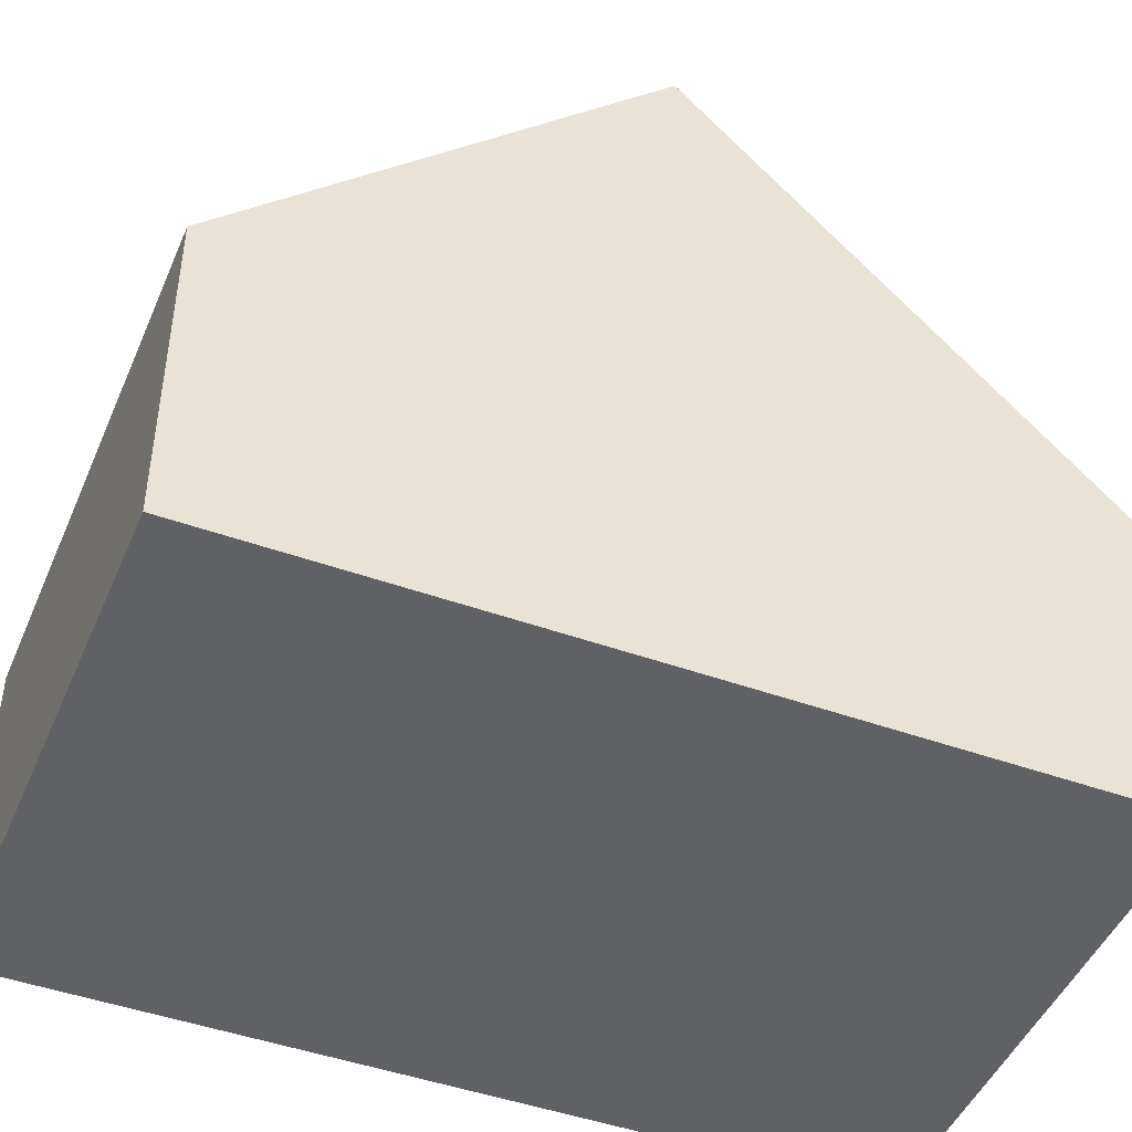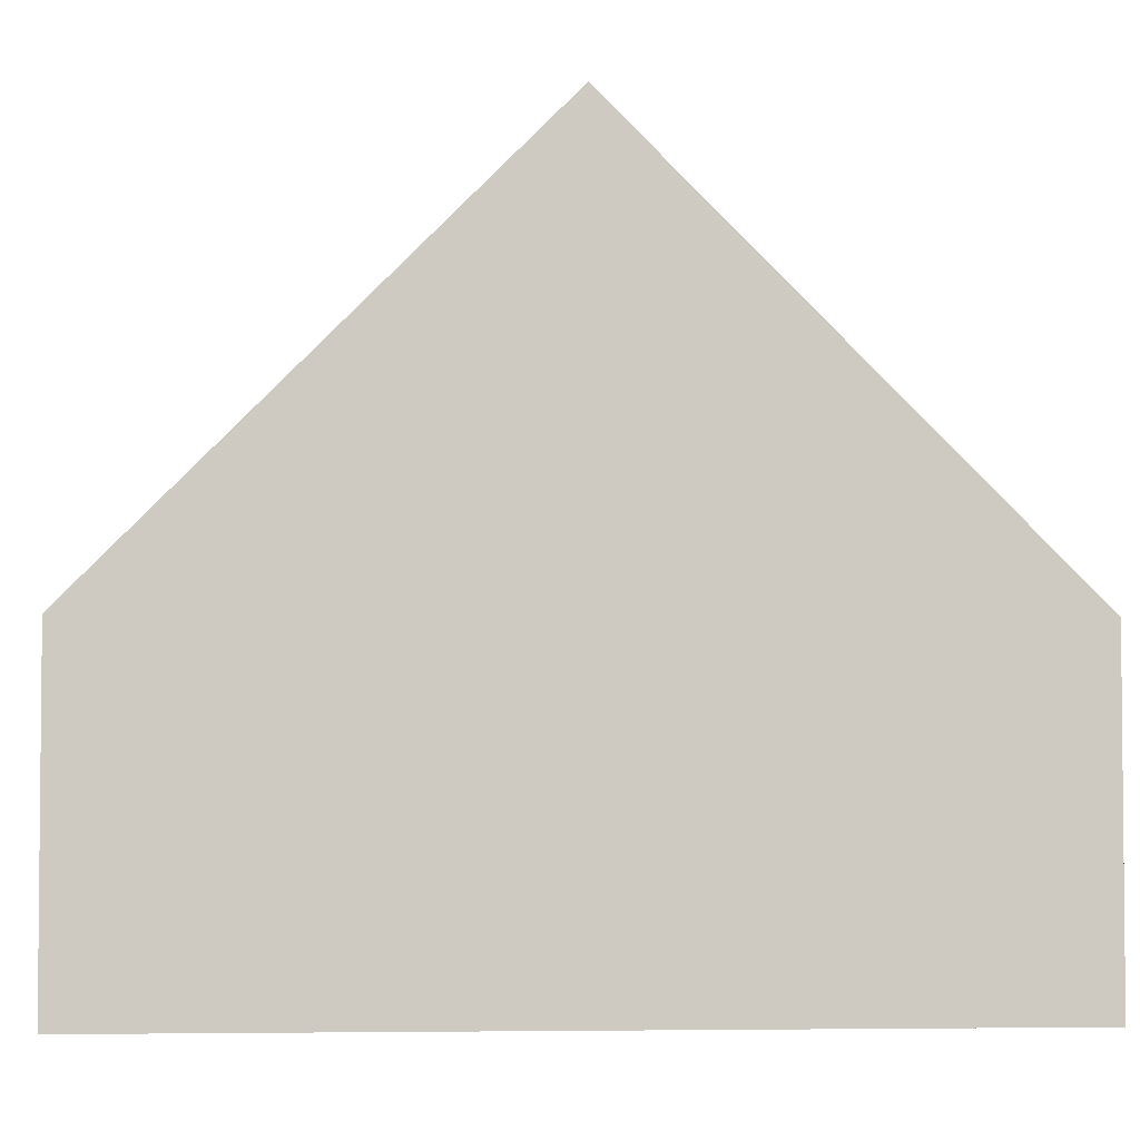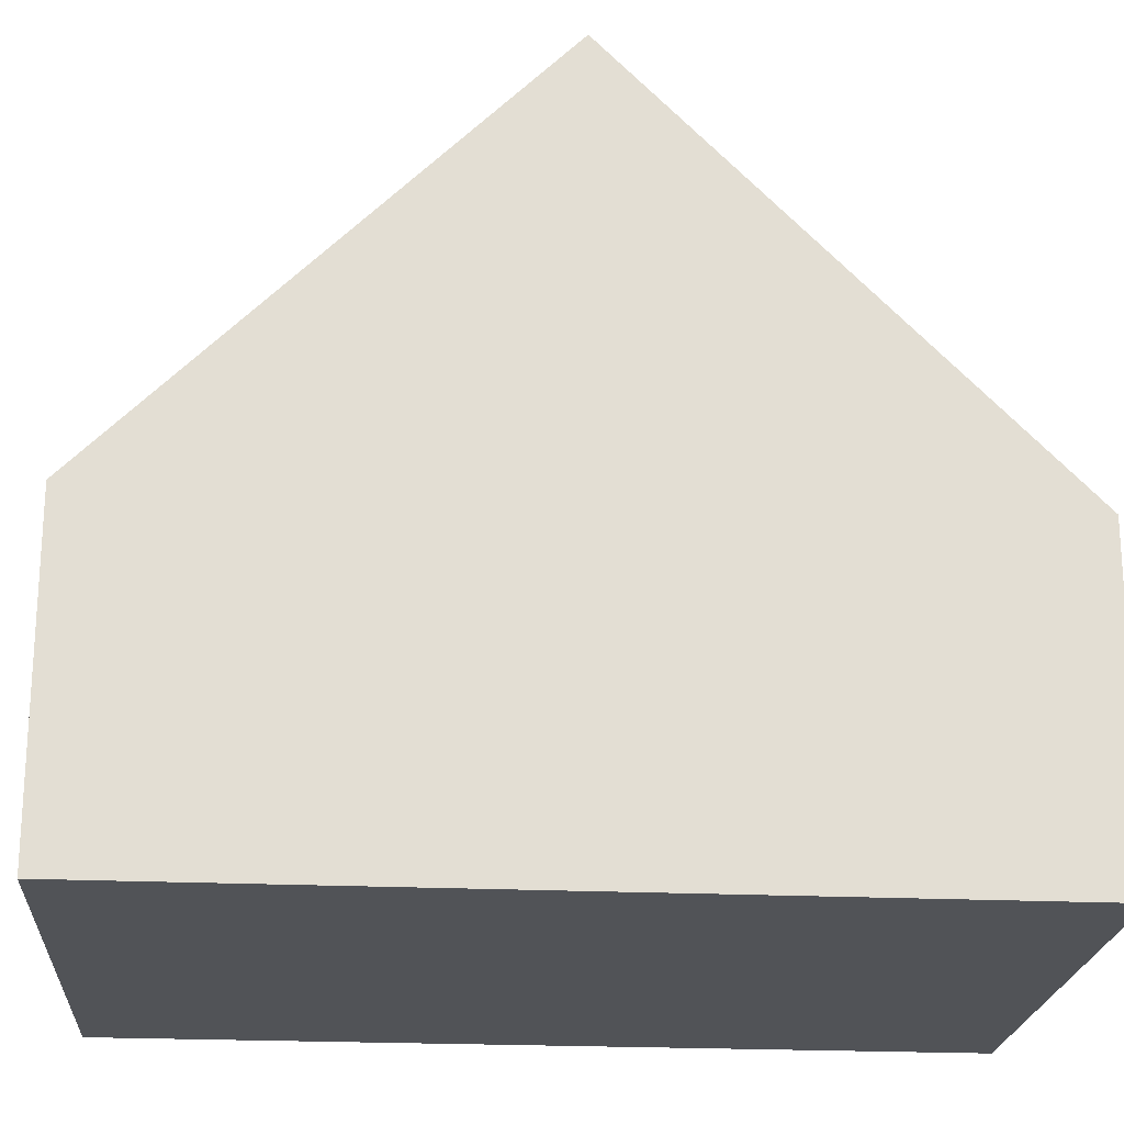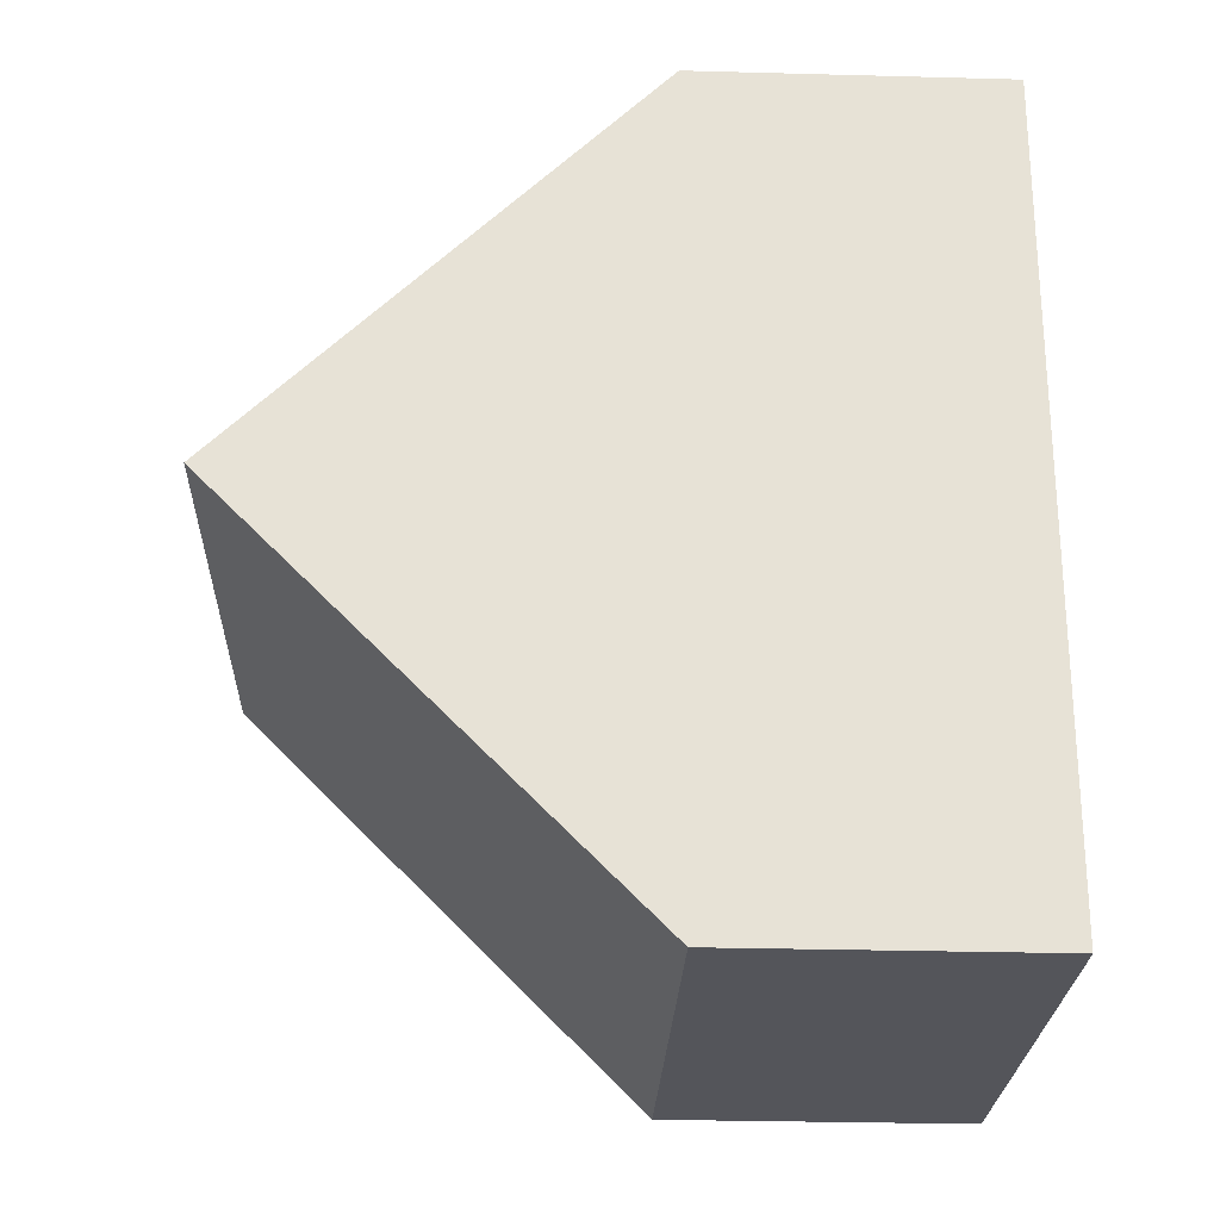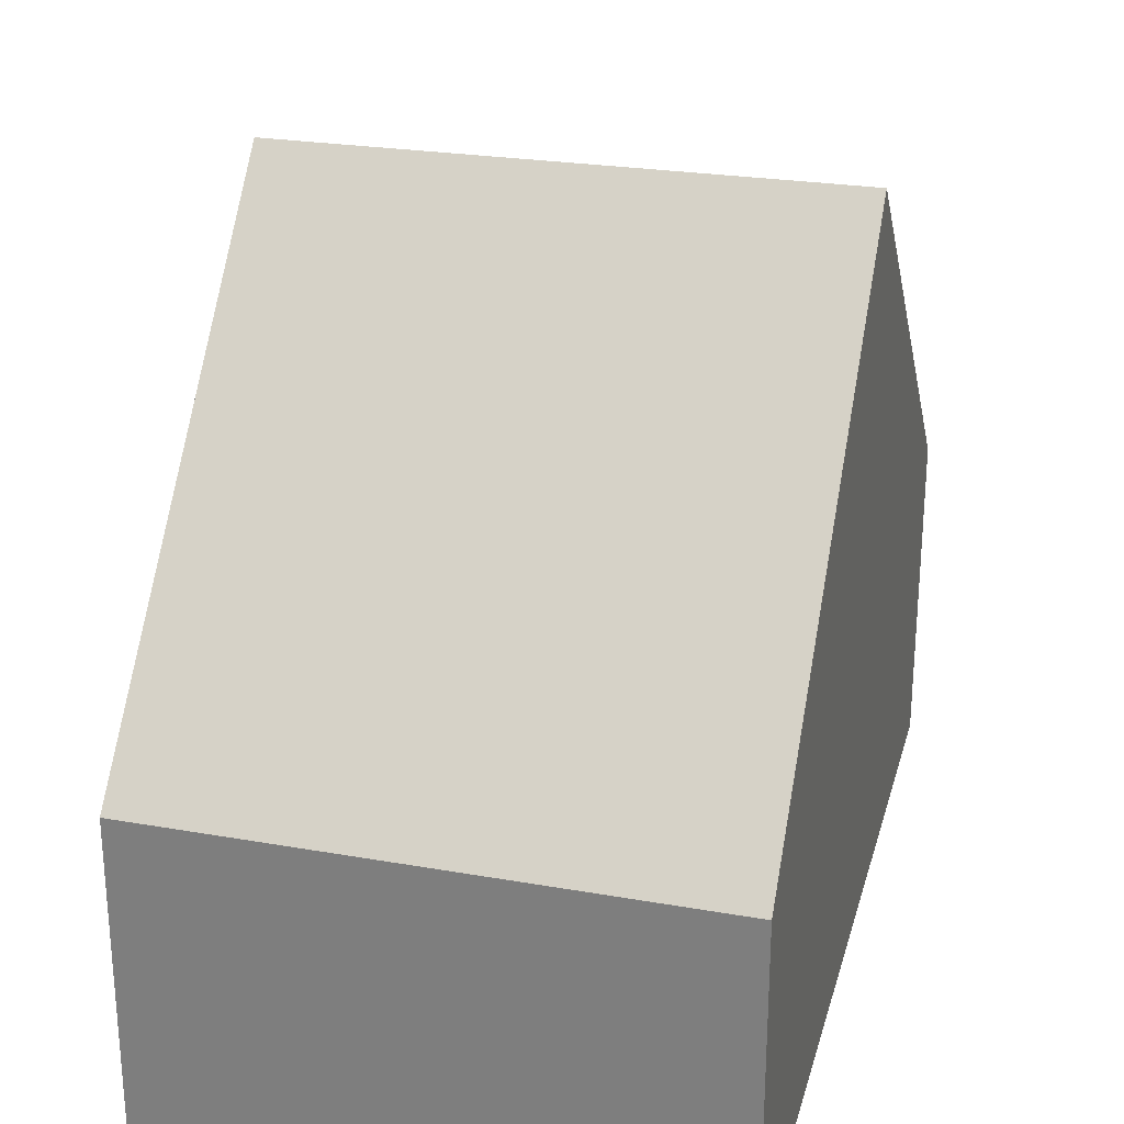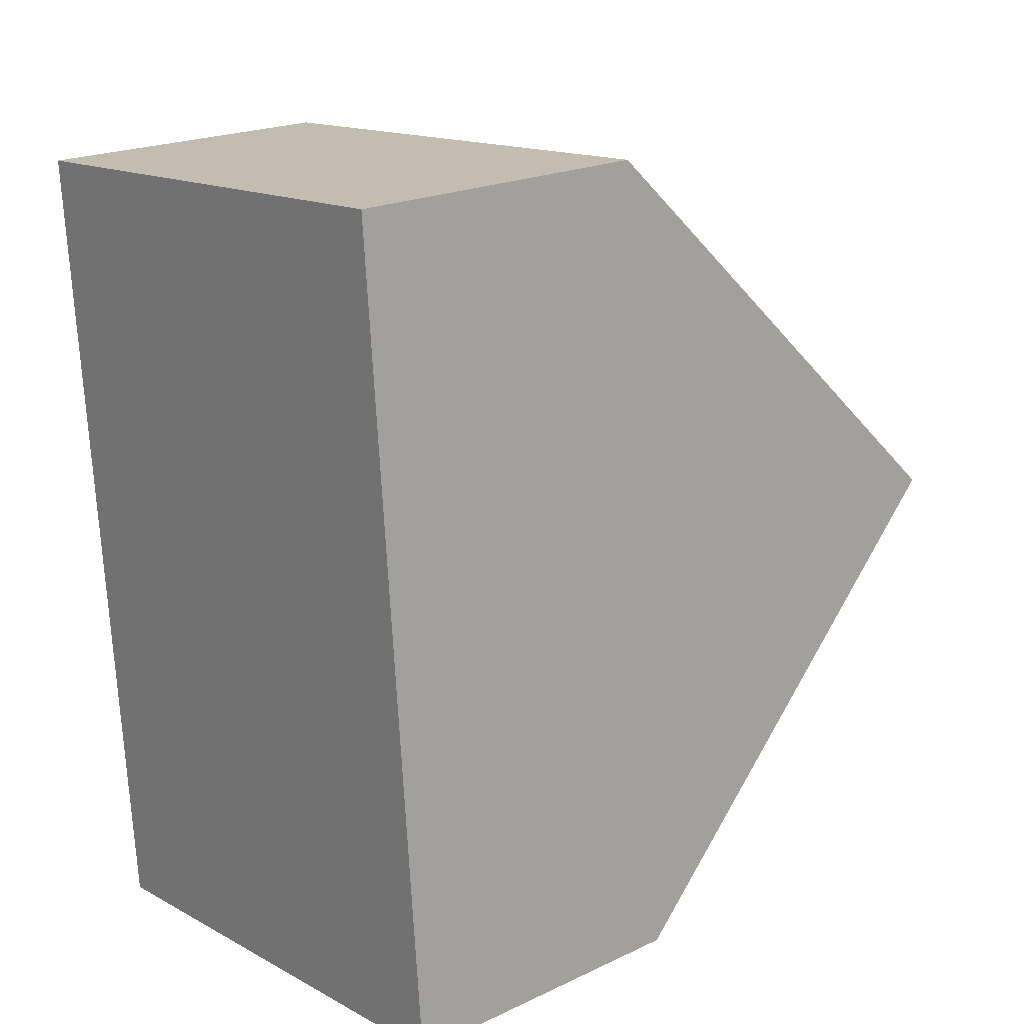
<metadata>
{"format":"obj","ext":"obj","renderer":"f3d","projection":"perspective","resolution":1024,"background":"white","views":[{"elev":-46.0,"azim":62.9,"up":"+Y"},{"elev":-3.6,"azim":81.3,"up":"+Y"},{"elev":-21.8,"azim":-99.4,"up":"+Y"},{"elev":-30.7,"azim":-92.2,"up":"+Z"},{"elev":27.4,"azim":-170.4,"up":"+Y"},{"elev":20.9,"azim":49.7,"up":"+Z"}]}
</metadata>
<code>
v -1.585 -0.08884 -1.871
v -1.648 -0.08884 -1.876
v -1.648 -0.1264 -1.876
v -1.585 -0.1264 -1.871
v -1.581 -0.03958 -1.92
v -1.644 -0.03905 -1.925
v -1.644 -0.03905 -1.925
v -1.64 -0.08884 -1.975
v -1.64 -0.1264 -1.975
v -1.648 -0.1264 -1.876
v -1.648 -0.08884 -1.876
v -1.64 -0.1264 -1.975
v -1.577 -0.1264 -1.969
v -1.585 -0.1264 -1.871
v -1.648 -0.1264 -1.876
v -1.581 -0.03958 -1.92
v -1.585 -0.08884 -1.871
v -1.585 -0.1264 -1.871
v -1.577 -0.1264 -1.969
v -1.577 -0.08884 -1.969
v -1.64 -0.08884 -1.975
v -1.577 -0.08884 -1.969
v -1.577 -0.1264 -1.969
v -1.64 -0.1264 -1.975
f 1 2 3
f 1 3 4
f 1 5 6
f 1 6 2
f 7 8 9
f 7 9 10
f 7 10 11
f 12 13 14
f 12 14 15
f 16 17 18
f 16 18 19
f 16 19 20
f 20 8 6
f 20 6 5
f 21 22 23
f 21 23 24

</code>
